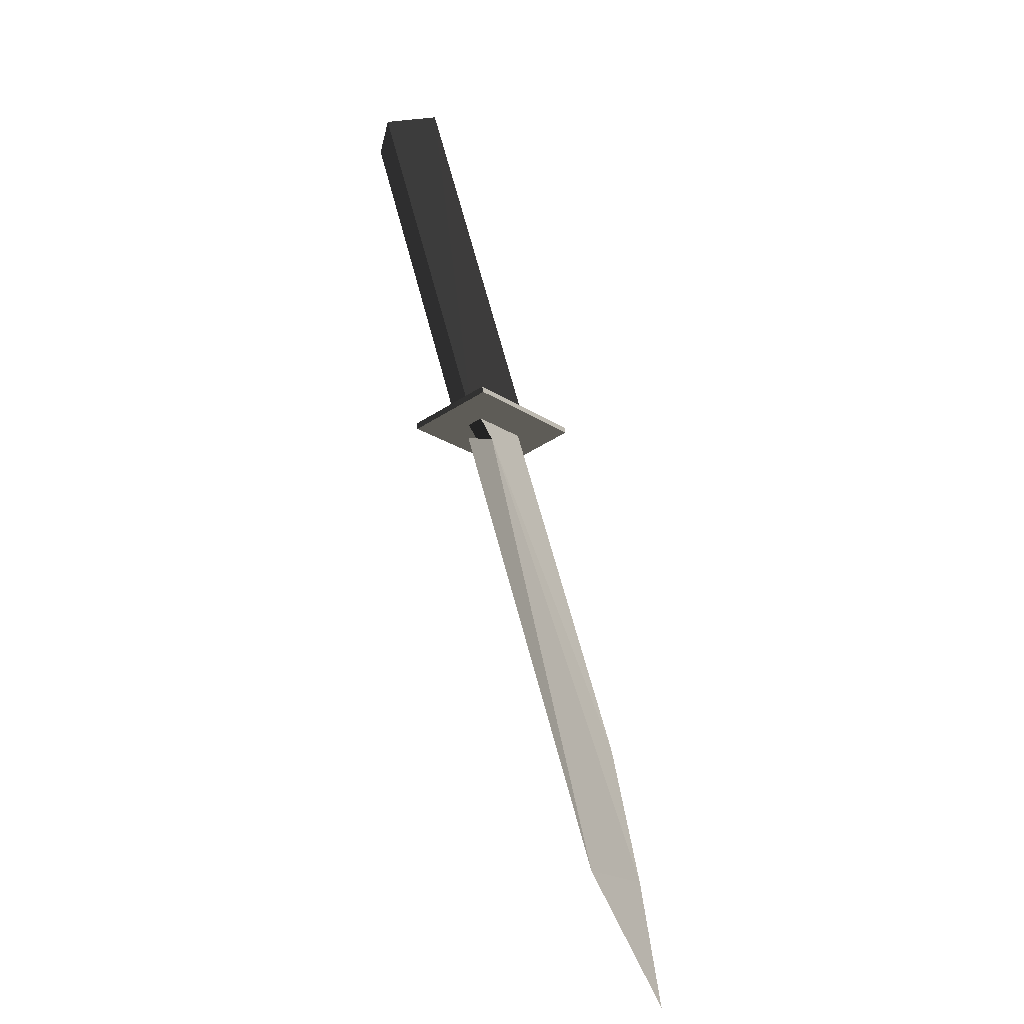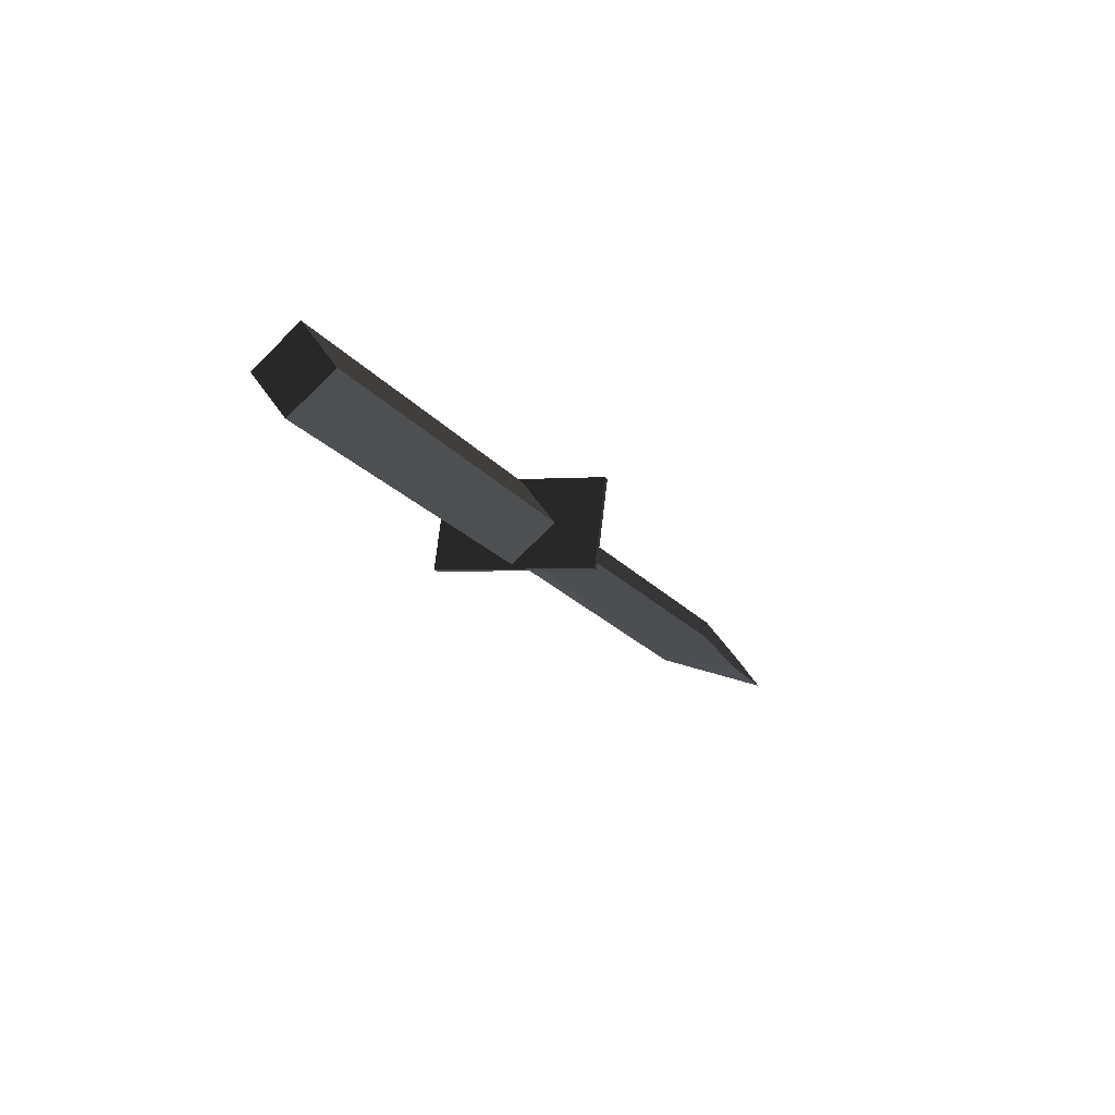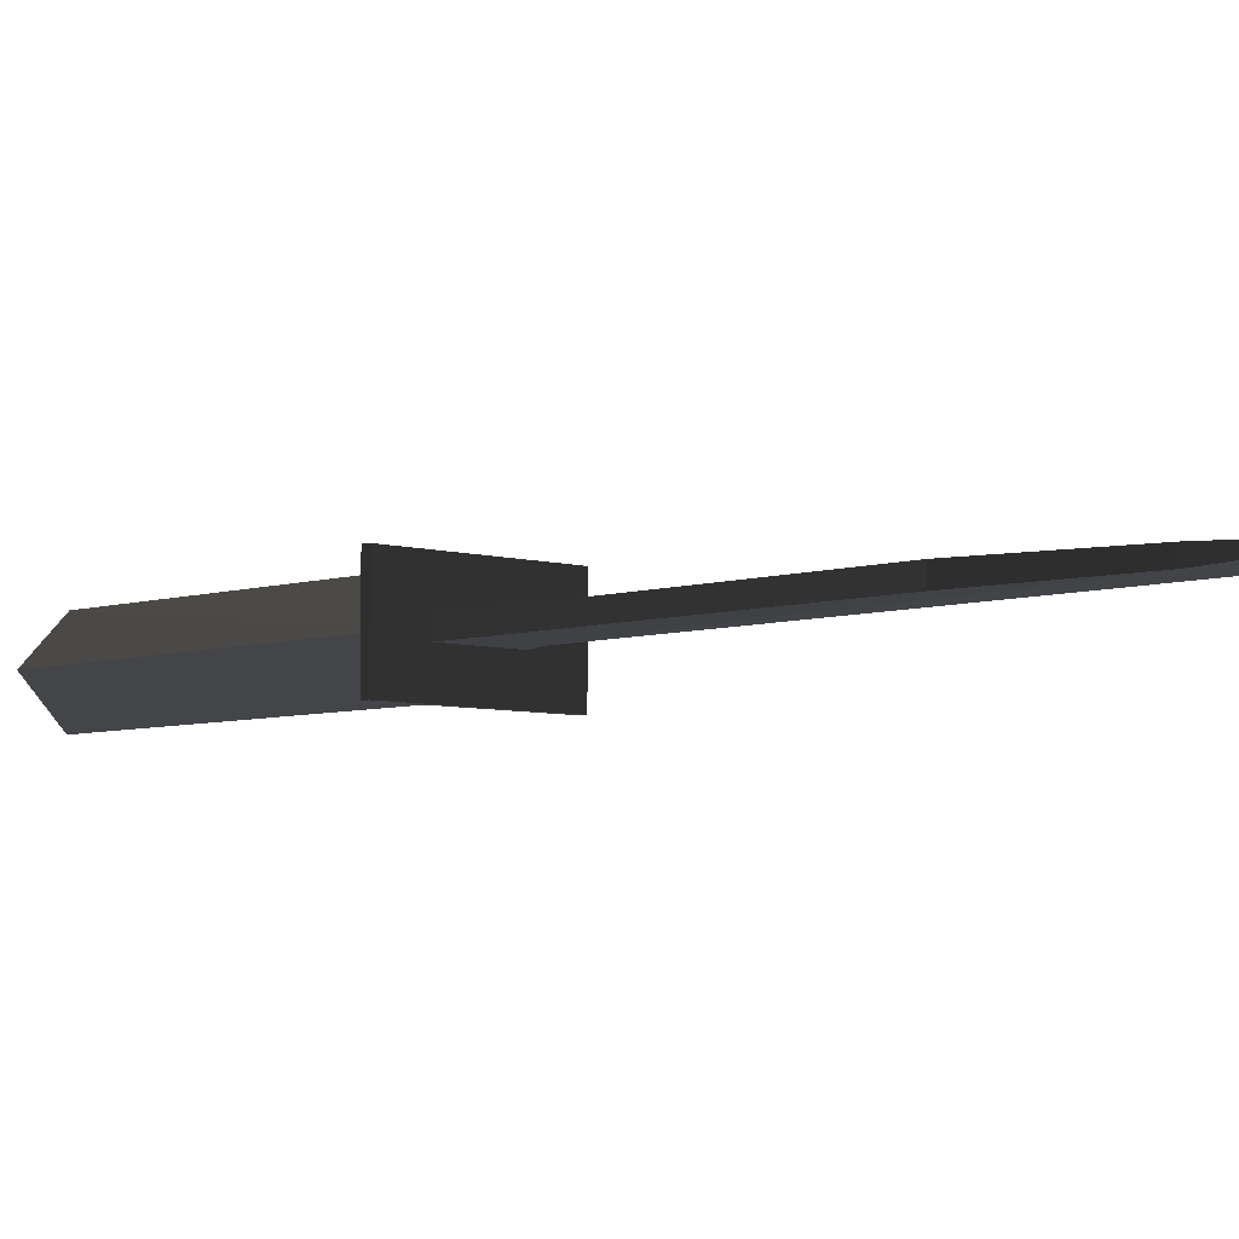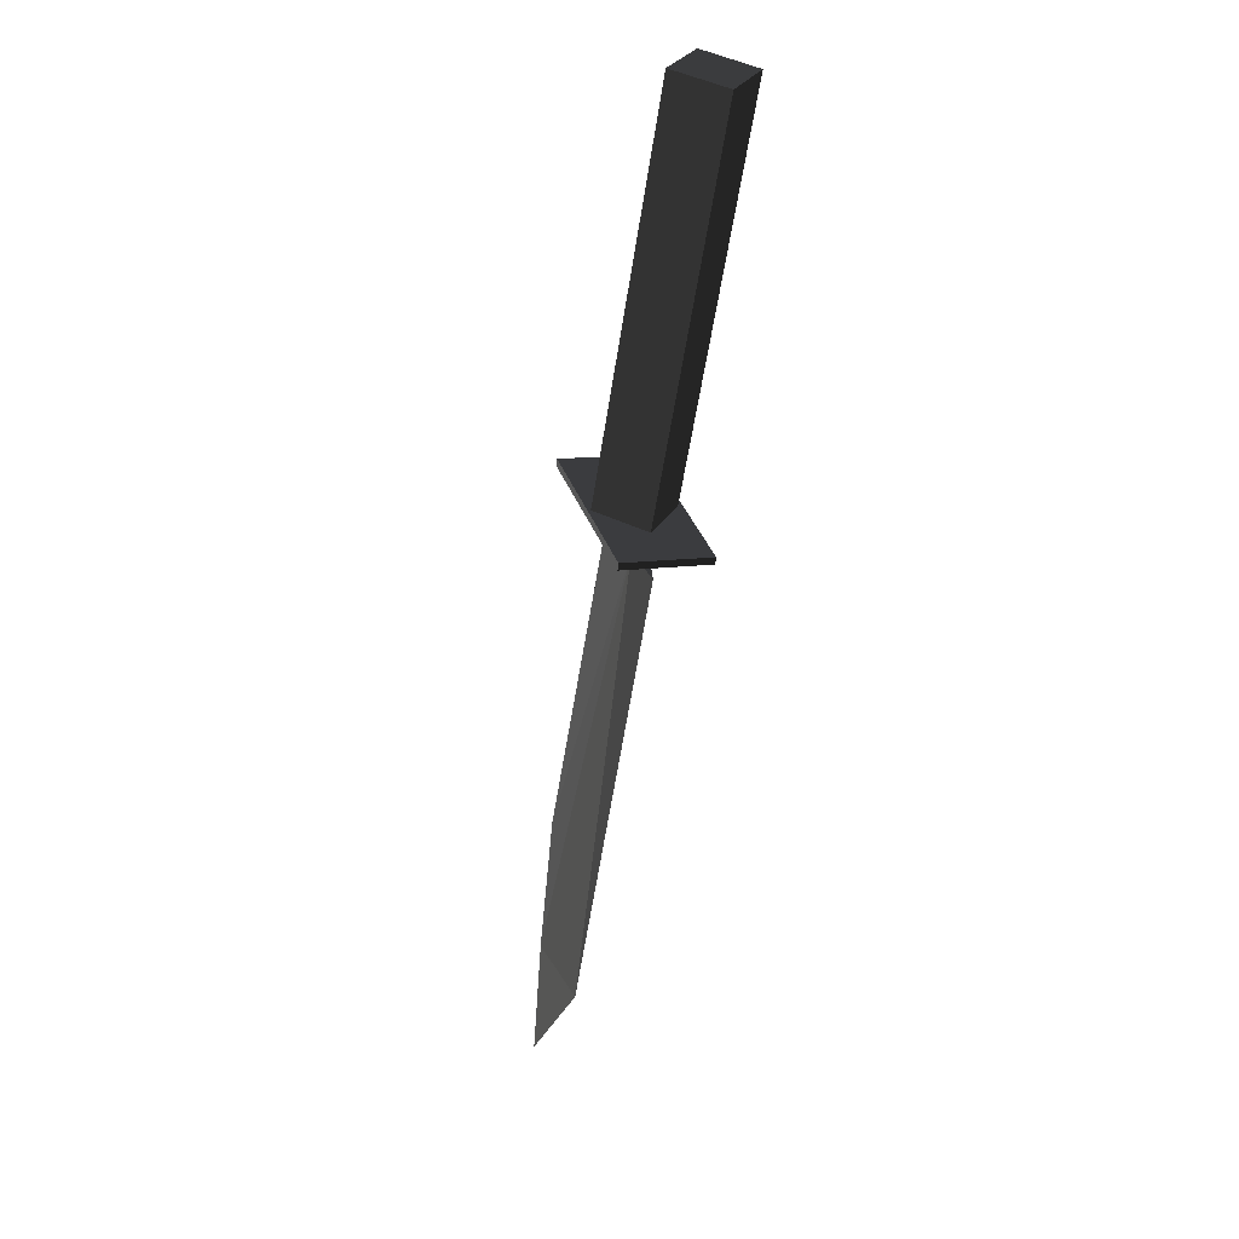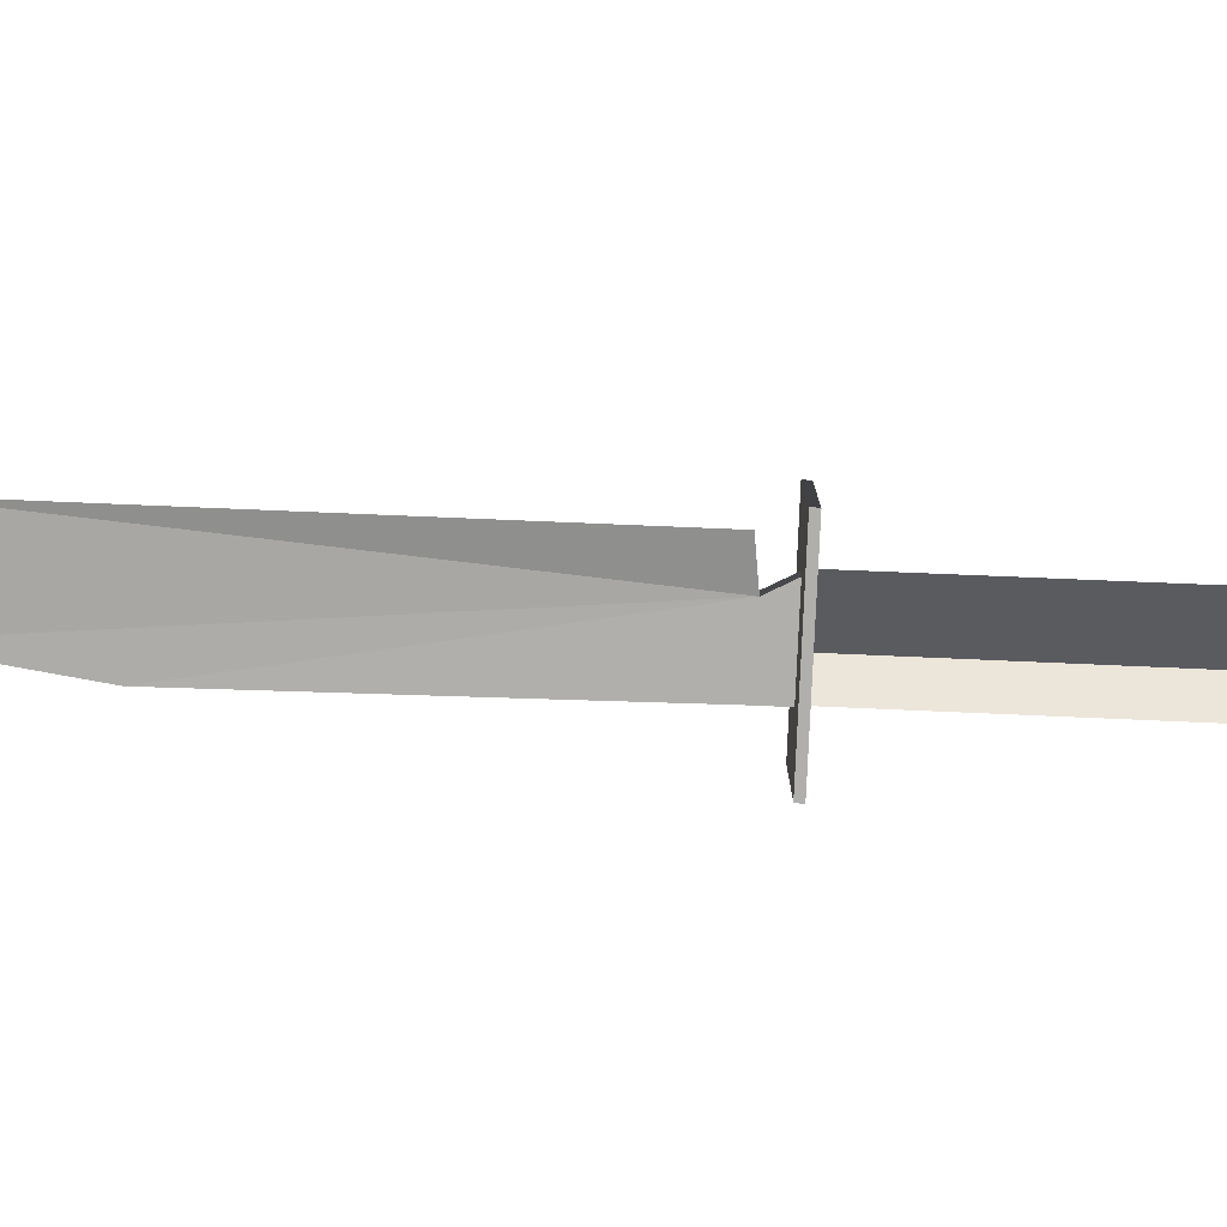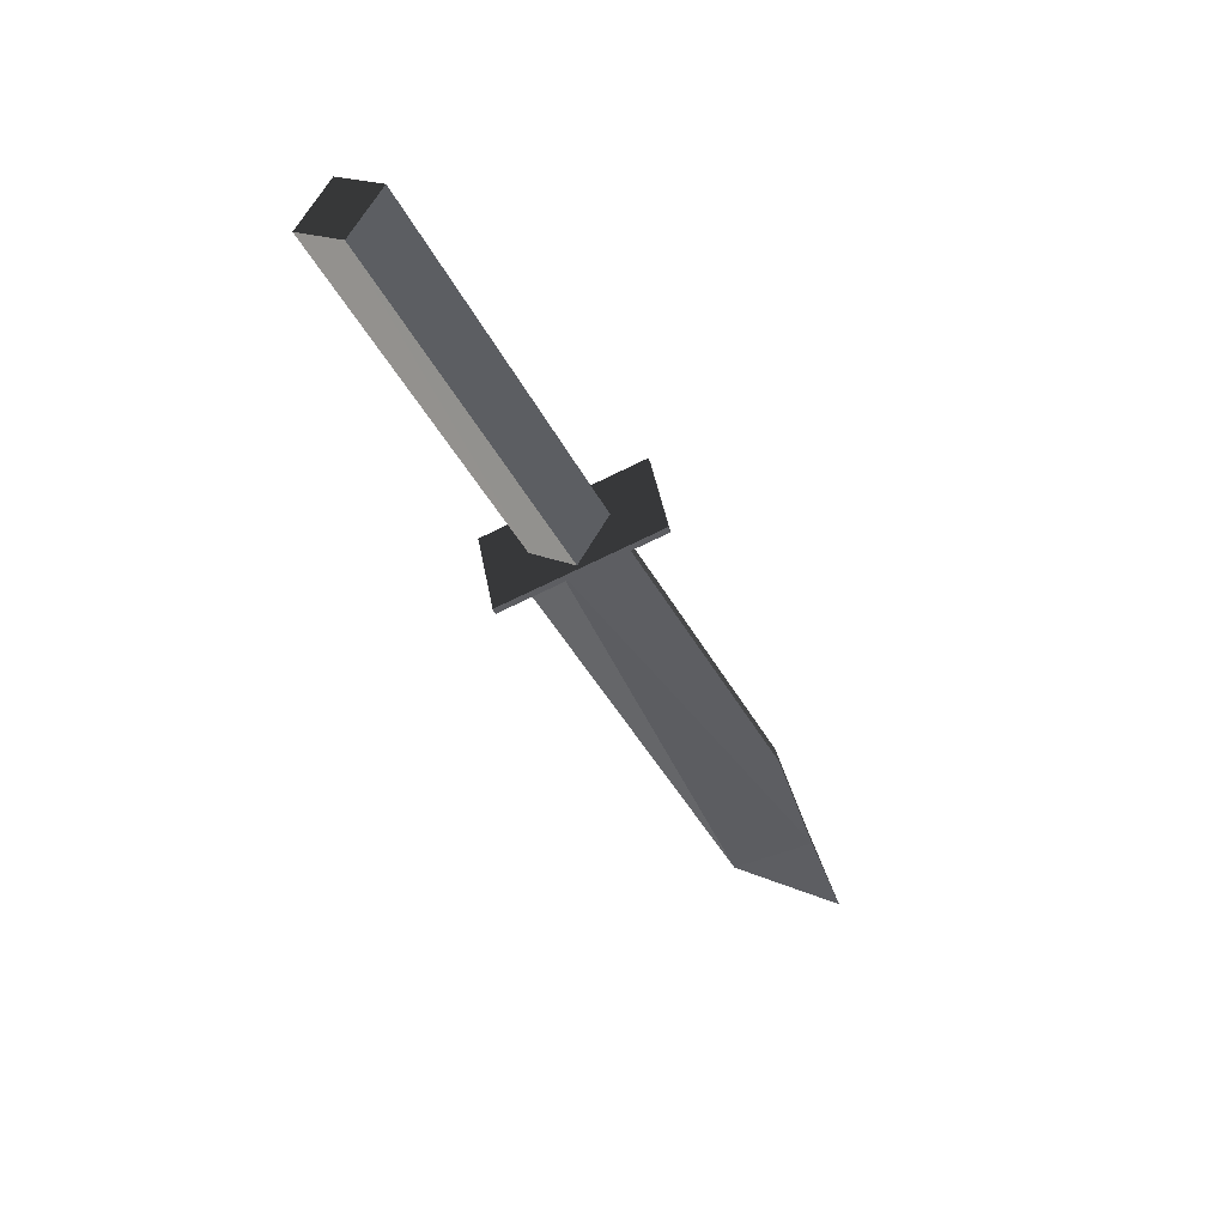
<metadata>
{"format":"obj","ext":"obj","renderer":"f3d","projection":"perspective","resolution":1024,"background":"white","views":[{"elev":-45.4,"azim":126.5,"up":"+Y"},{"elev":74.9,"azim":-173.2,"up":"+Y"},{"elev":-5.6,"azim":-68.7,"up":"+Z"},{"elev":10.5,"azim":69.0,"up":"+Y"},{"elev":-78.2,"azim":62.7,"up":"+Z"},{"elev":45.6,"azim":169.6,"up":"+Y"}]}
</metadata>
<code>
v -0.1829 3.153 -0.2043 1 1 1 #0.502
v 0.5234 2.825 0.2061 1 1 1 #0.502
v 0.5234 2.825 -0.2043 1 1 1 #0.502
v -0.9482 0.8069 0.02637 1 1 1 #0.502
v -1.128 0.2493 0.000488 1 1 1 #0.502
v -0.5837 0.6768 -0.01001 1 1 1 #0.502
v 0.5234 2.825 0.2061 1 1 1 #0.502
v -0.1829 3.153 -0.2043 1 1 1 #0.502
v -0.1829 3.153 0.2061 1 1 1 #0.502
v 0.2219 2.813 -0.03955 1 1 1 #0.502
v 0.3313 2.895 -0.03955 1 1 1 #0.502
v 0.2219 2.813 0.03491 1 1 1 #0.502
v 0.3313 2.895 -0.03955 1 1 1 #0.502
v 0.3313 2.895 0.03491 1 1 1 #0.502
v 0.2219 2.813 0.03491 1 1 1 #0.502
v 0.2219 2.813 0.03491 1 1 1 #0.502
v 0.3313 2.895 0.03491 1 1 1 #0.502
v 0.009033 3.047 0.03491 1 1 1 #0.502
v -1.128 0.2493 0.000488 1 1 1 #0.502
v -0.9482 0.8069 -0.03418 1 1 1 #0.502
v -0.5837 0.6768 -0.01001 1 1 1 #0.502
v -0.04785 2.924 -0.03955 1 1 1 #0.502
v -0.7537 1.445 -0.03955 1 1 1 #0.502
v -0.04785 2.924 0.03491 1 1 1 #0.502
v -0.7537 1.445 -0.03955 1 1 1 #0.502
v -0.7537 1.445 0.03491 1 1 1 #0.502
v -0.04785 2.924 0.03491 1 1 1 #0.502
v 0.009033 3.047 -0.03955 1 1 1 #0.502
v -0.04785 2.924 -0.03955 1 1 1 #0.502
v 0.009033 3.047 0.03491 1 1 1 #0.502
v -0.04785 2.924 -0.03955 1 1 1 #0.502
v -0.04785 2.924 0.03491 1 1 1 #0.502
v 0.009033 3.047 0.03491 1 1 1 #0.502
v -0.7537 1.445 -0.03955 1 1 1 #0.502
v -0.9482 0.8069 -0.03418 1 1 1 #0.502
v -0.7537 1.445 0.03491 1 1 1 #0.502
v -0.9482 0.8069 -0.03418 1 1 1 #0.502
v -0.9482 0.8069 0.02637 1 1 1 #0.502
v -0.7537 1.445 0.03491 1 1 1 #0.502
v 1.128 4.591 0.003418 1 1 1 #0.502
v 0.959 4.671 -0.1853 1 1 1 #0.502
v 0.7917 4.75 0.001221 1 1 1 #0.502
v 0.9607 4.669 0.1938 1 1 1 #0.502
v 1.128 4.591 0.003418 1 1 1 #0.502
v 0.7917 4.75 0.001221 1 1 1 #0.502
v 1.128 4.591 0.003418 1 1 1 #0.502
v 0.9607 4.669 0.1938 1 1 1 #0.502
v 0.1677 2.964 0.1914 1 1 1 #0.502
v 0.335 2.886 0.000977 1 1 1 #0.502
v 1.128 4.591 0.003418 1 1 1 #0.502
v 0.1677 2.964 0.1914 1 1 1 #0.502
v 0.959 4.671 -0.1853 1 1 1 #0.502
v 1.128 4.591 0.003418 1 1 1 #0.502
v 0.335 2.886 0.000977 1 1 1 #0.502
v 0.1685 2.964 -0.1836 1 1 1 #0.502
v 0.959 4.671 -0.1853 1 1 1 #0.502
v 0.335 2.886 0.000977 1 1 1 #0.502
v 0.7917 4.75 0.001221 1 1 1 #0.502
v 0.959 4.671 -0.1853 1 1 1 #0.502
v 0.1685 2.964 -0.1836 1 1 1 #0.502
v 0.001221 3.042 0.00293 1 1 1 #0.502
v 0.7917 4.75 0.001221 1 1 1 #0.502
v 0.1685 2.964 -0.1836 1 1 1 #0.502
v 0.001221 3.042 0.00293 1 1 1 #0.502
v 0.1677 2.964 0.1914 1 1 1 #0.502
v 0.9607 4.669 0.1938 1 1 1 #0.502
v 0.7917 4.75 0.001221 1 1 1 #0.502
v 0.001221 3.042 0.00293 1 1 1 #0.502
v 0.9607 4.669 0.1938 1 1 1 #0.502
v -1.128 0.2493 0.000488 1 1 1 #0.502
v -0.9482 0.8069 0.02637 1 1 1 #0.502
v -0.9482 0.8069 -0.03418 1 1 1 #0.502
v 0.366 2.723 -0.000977 1 1 1 #0.502
v 0.2219 2.813 -0.03955 1 1 1 #0.502
v 0.2219 2.813 0.03491 1 1 1 #0.502
v 0.009033 3.047 -0.03955 1 1 1 #0.502
v 0.3313 2.895 -0.03955 1 1 1 #0.502
v 0.2219 2.813 -0.03955 1 1 1 #0.502
v 0.2219 2.813 -0.03955 1 1 1 #0.502
v 0.366 2.723 -0.000977 1 1 1 #0.502
v -0.5837 0.6768 -0.01001 1 1 1 #0.502
v -0.7537 1.445 -0.03955 1 1 1 #0.502
v -0.04785 2.924 -0.03955 1 1 1 #0.502
v 0.2219 2.813 -0.03955 1 1 1 #0.502
v -0.9482 0.8069 -0.03418 1 1 1 #0.502
v -0.7537 1.445 -0.03955 1 1 1 #0.502
v 0.2219 2.813 -0.03955 1 1 1 #0.502
v 0.2219 2.813 -0.03955 1 1 1 #0.502
v -0.5837 0.6768 -0.01001 1 1 1 #0.502
v -0.9482 0.8069 -0.03418 1 1 1 #0.502
v -0.5837 0.6768 -0.01001 1 1 1 #0.502
v 0.366 2.723 -0.000977 1 1 1 #0.502
v 0.2219 2.813 0.03491 1 1 1 #0.502
v 0.2219 2.813 0.03491 1 1 1 #0.502
v -0.04785 2.924 0.03491 1 1 1 #0.502
v -0.7537 1.445 0.03491 1 1 1 #0.502
v 0.2219 2.813 0.03491 1 1 1 #0.502
v -0.7537 1.445 0.03491 1 1 1 #0.502
v -0.9482 0.8069 0.02637 1 1 1 #0.502
v 0.2219 2.813 0.03491 1 1 1 #0.502
v -0.9482 0.8069 0.02637 1 1 1 #0.502
v -0.5837 0.6768 -0.01001 1 1 1 #0.502
v 0.2219 2.813 -0.03955 1 1 1 #0.502
v -0.04785 2.924 -0.03955 1 1 1 #0.502
v 0.009033 3.047 -0.03955 1 1 1 #0.502
v 0.009033 3.047 0.03491 1 1 1 #0.502
v -0.04785 2.924 0.03491 1 1 1 #0.502
v 0.2219 2.813 0.03491 1 1 1 #0.502
v 0.5139 2.794 -0.2043 1 1 1 #0.502
v 0.5139 2.794 0.2061 1 1 1 #0.502
v -0.1924 3.123 -0.2043 1 1 1 #0.502
v -0.1924 3.123 0.2061 1 1 1 #0.502
v -0.1924 3.123 -0.2043 1 1 1 #0.502
v 0.5139 2.794 0.2061 1 1 1 #0.502
v -0.1829 3.153 -0.2043 1 1 1 #0.502
v -0.1924 3.123 0.2061 1 1 1 #0.502
v -0.1829 3.153 0.2061 1 1 1 #0.502
v -0.1924 3.123 -0.2043 1 1 1 #0.502
v -0.1924 3.123 0.2061 1 1 1 #0.502
v -0.1829 3.153 -0.2043 1 1 1 #0.502
v 0.5234 2.825 -0.2043 1 1 1 #0.502
v -0.1924 3.123 -0.2043 1 1 1 #0.502
v -0.1829 3.153 -0.2043 1 1 1 #0.502
v 0.5139 2.794 -0.2043 1 1 1 #0.502
v -0.1924 3.123 -0.2043 1 1 1 #0.502
v 0.5234 2.825 -0.2043 1 1 1 #0.502
v 0.5139 2.794 -0.2043 1 1 1 #0.502
v 0.5234 2.825 -0.2043 1 1 1 #0.502
v 0.5234 2.825 0.2061 1 1 1 #0.502
v 0.5139 2.794 0.2061 1 1 1 #0.502
v 0.5139 2.794 -0.2043 1 1 1 #0.502
v 0.5234 2.825 0.2061 1 1 1 #0.502
v 0.5139 2.794 0.2061 1 1 1 #0.502
v 0.5234 2.825 0.2061 1 1 1 #0.502
v -0.1829 3.153 0.2061 1 1 1 #0.502
v -0.1924 3.123 0.2061 1 1 1 #0.502
v 0.5139 2.794 0.2061 1 1 1 #0.502
v -0.1829 3.153 0.2061 1 1 1 #0.502
f 1 2 3
f 4 5 6
f 7 8 9
f 10 11 12
f 13 14 15
f 16 17 18
f 19 20 21
f 22 23 24
f 25 26 27
f 28 29 30
f 31 32 33
f 34 35 36
f 37 38 39
f 40 41 42
f 43 44 45
f 46 47 48
f 49 50 51
f 52 53 54
f 55 56 57
f 58 59 60
f 61 62 63
f 64 65 66
f 67 68 69
f 70 71 72
f 73 74 75
f 76 77 78
f 79 80 81
f 82 83 84
f 85 86 87
f 88 89 90
f 91 92 93
f 94 95 96
f 97 98 99
f 100 101 102
f 103 104 105
f 106 107 108
f 109 110 111
f 112 113 114
f 115 116 117
f 118 119 120
f 121 122 123
f 124 125 126
f 127 128 129
f 130 131 132
f 133 134 135
f 136 137 138

</code>
